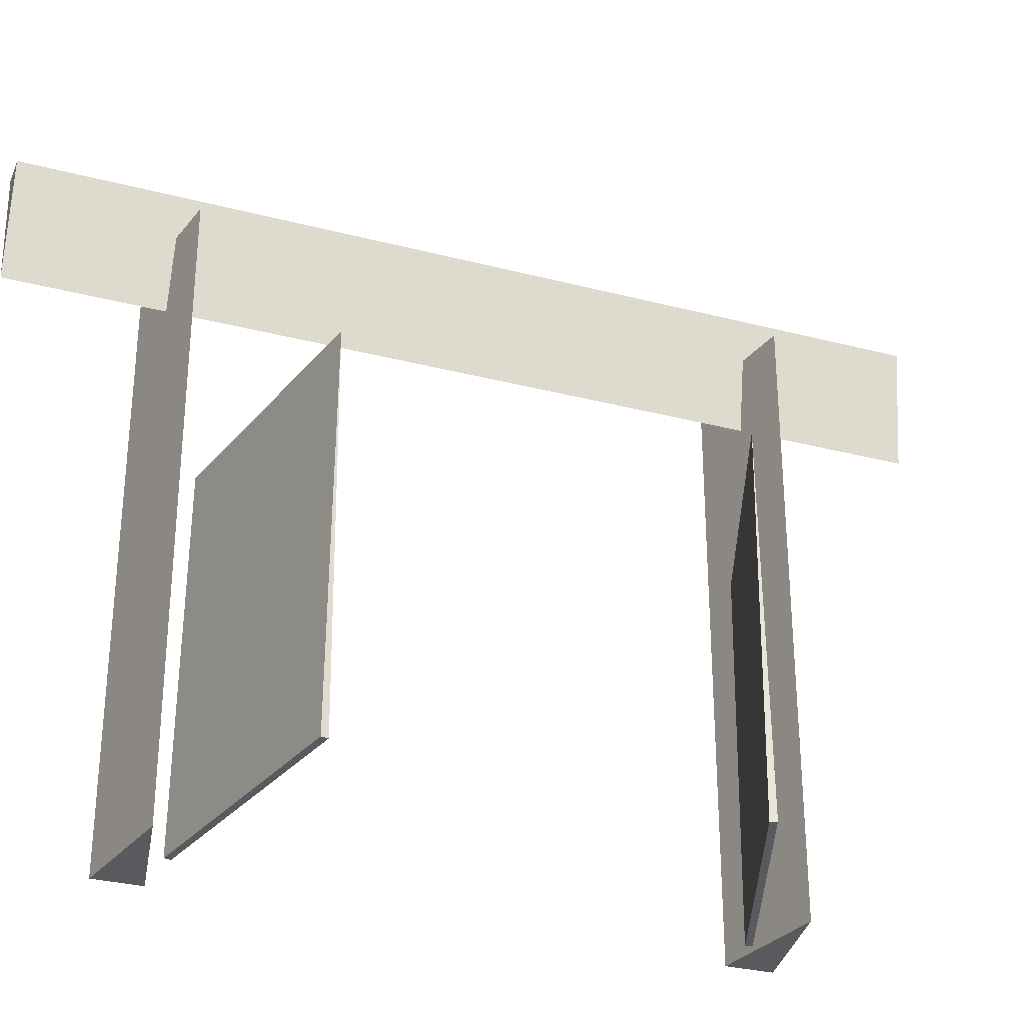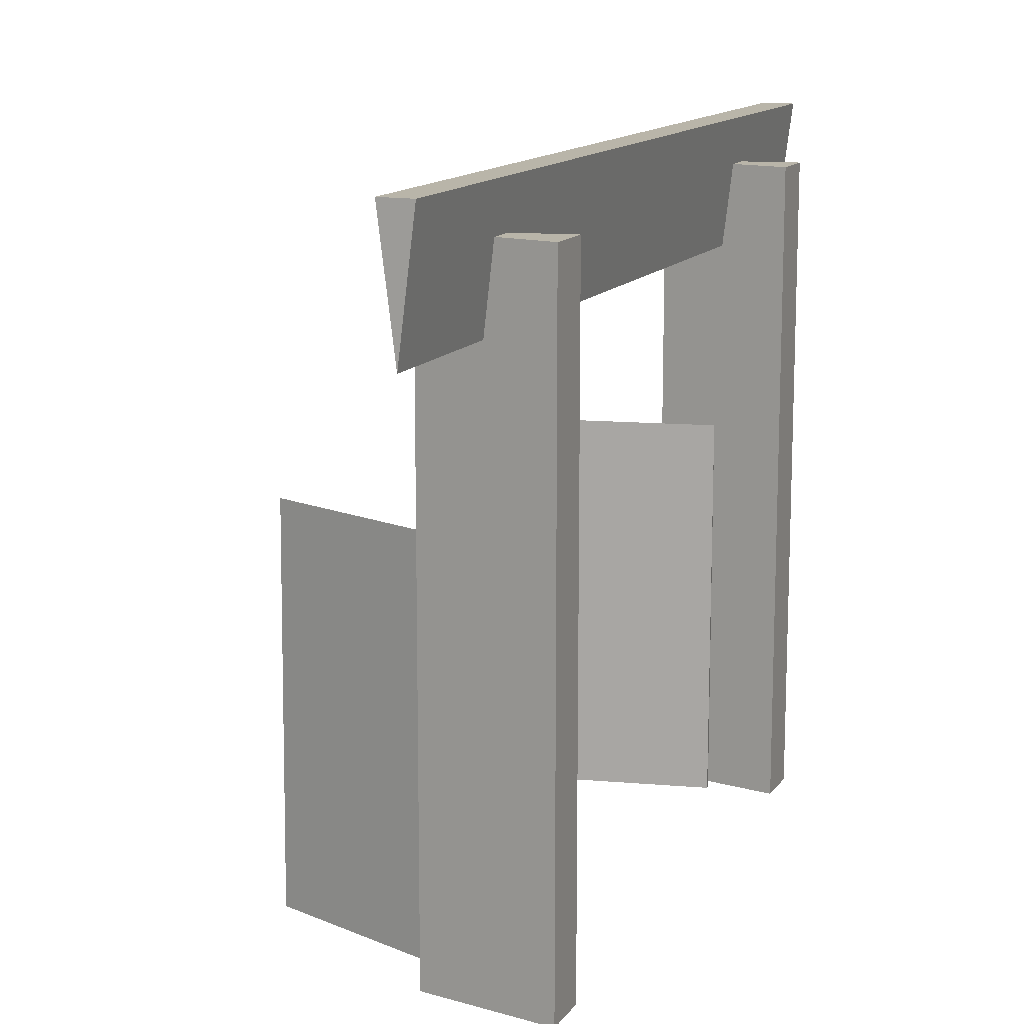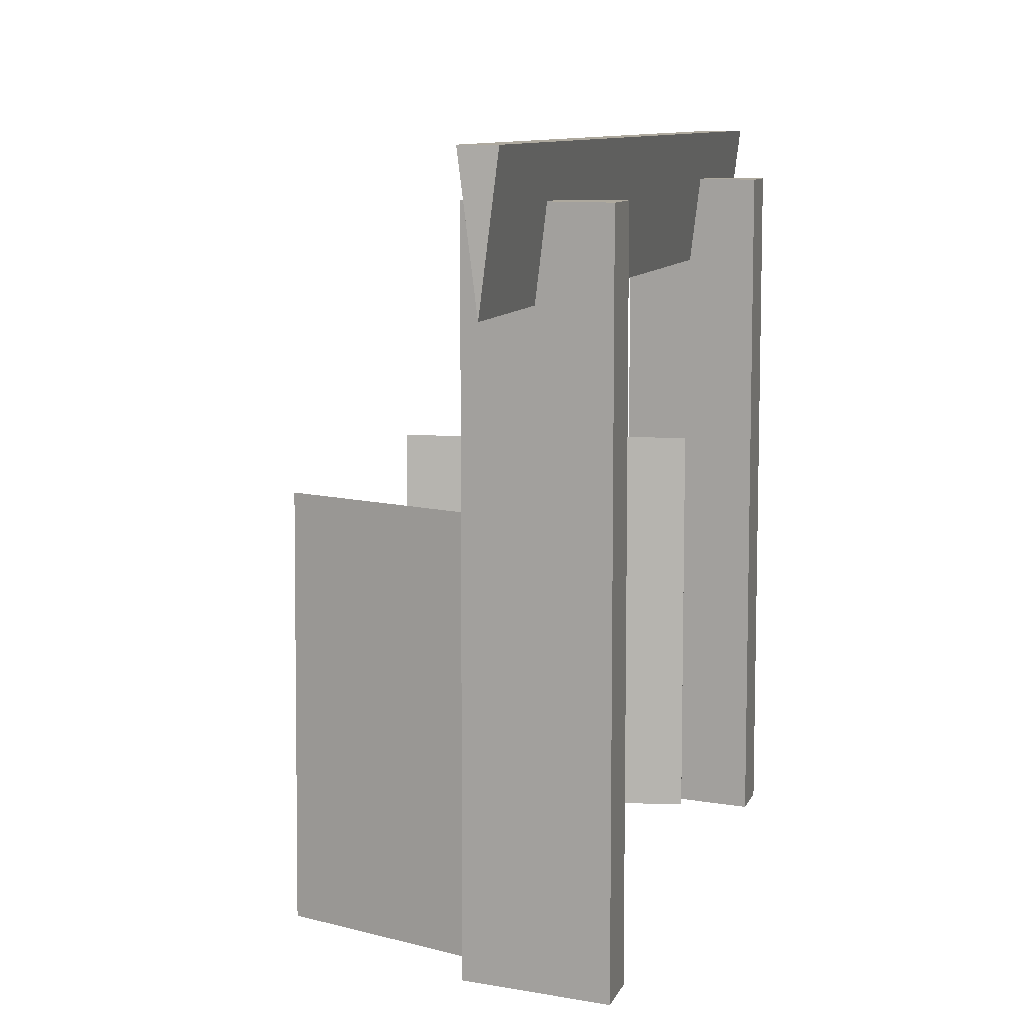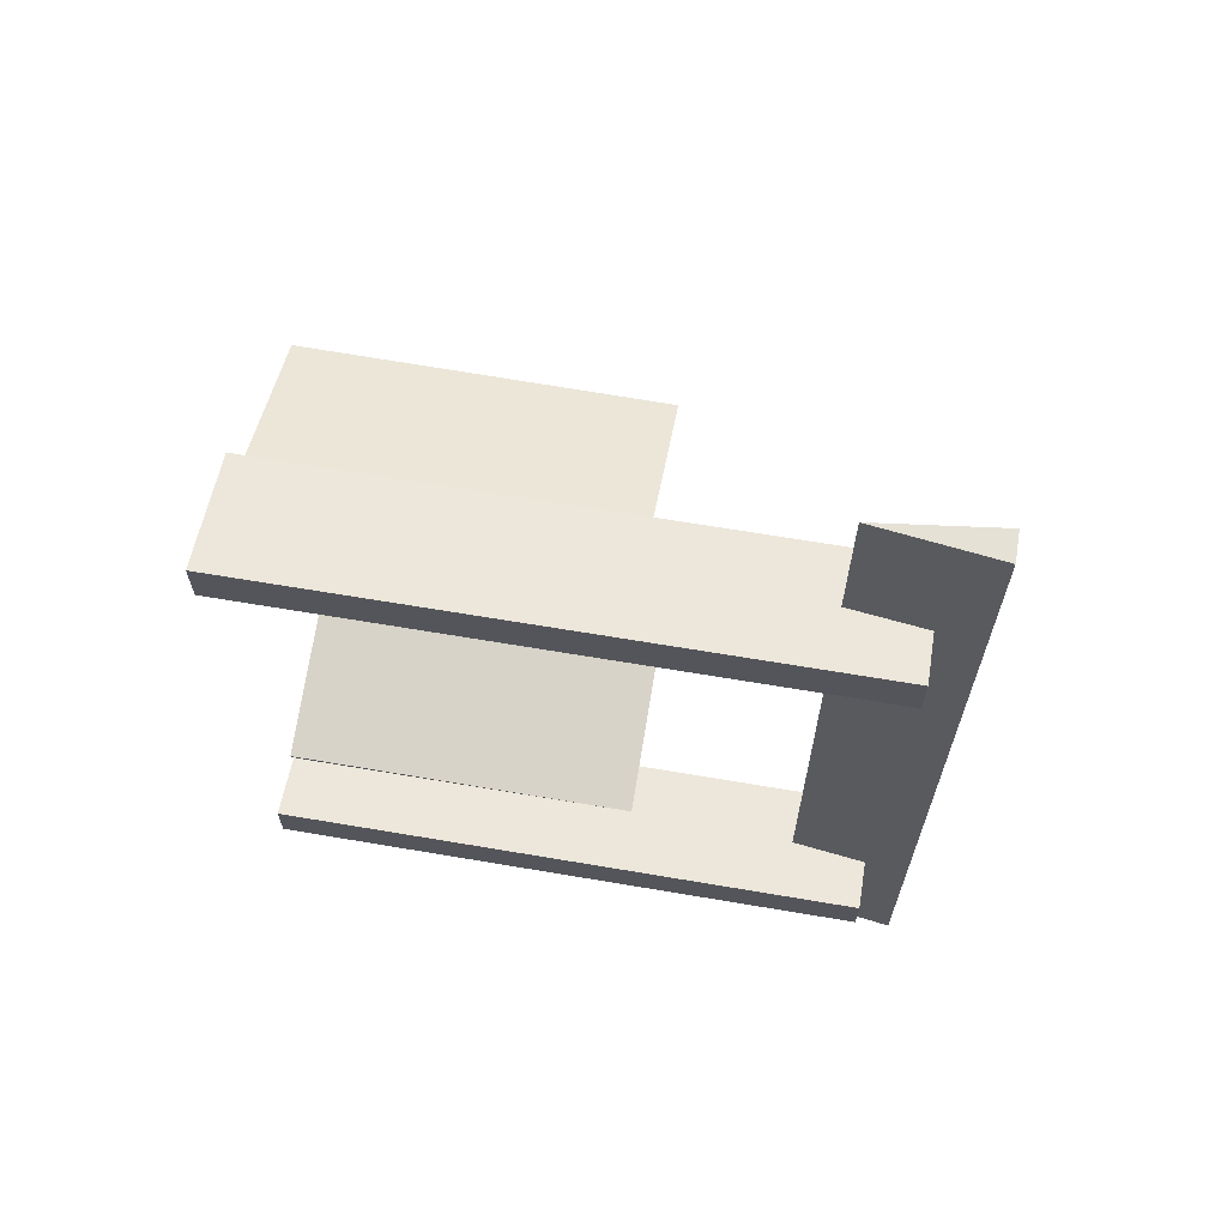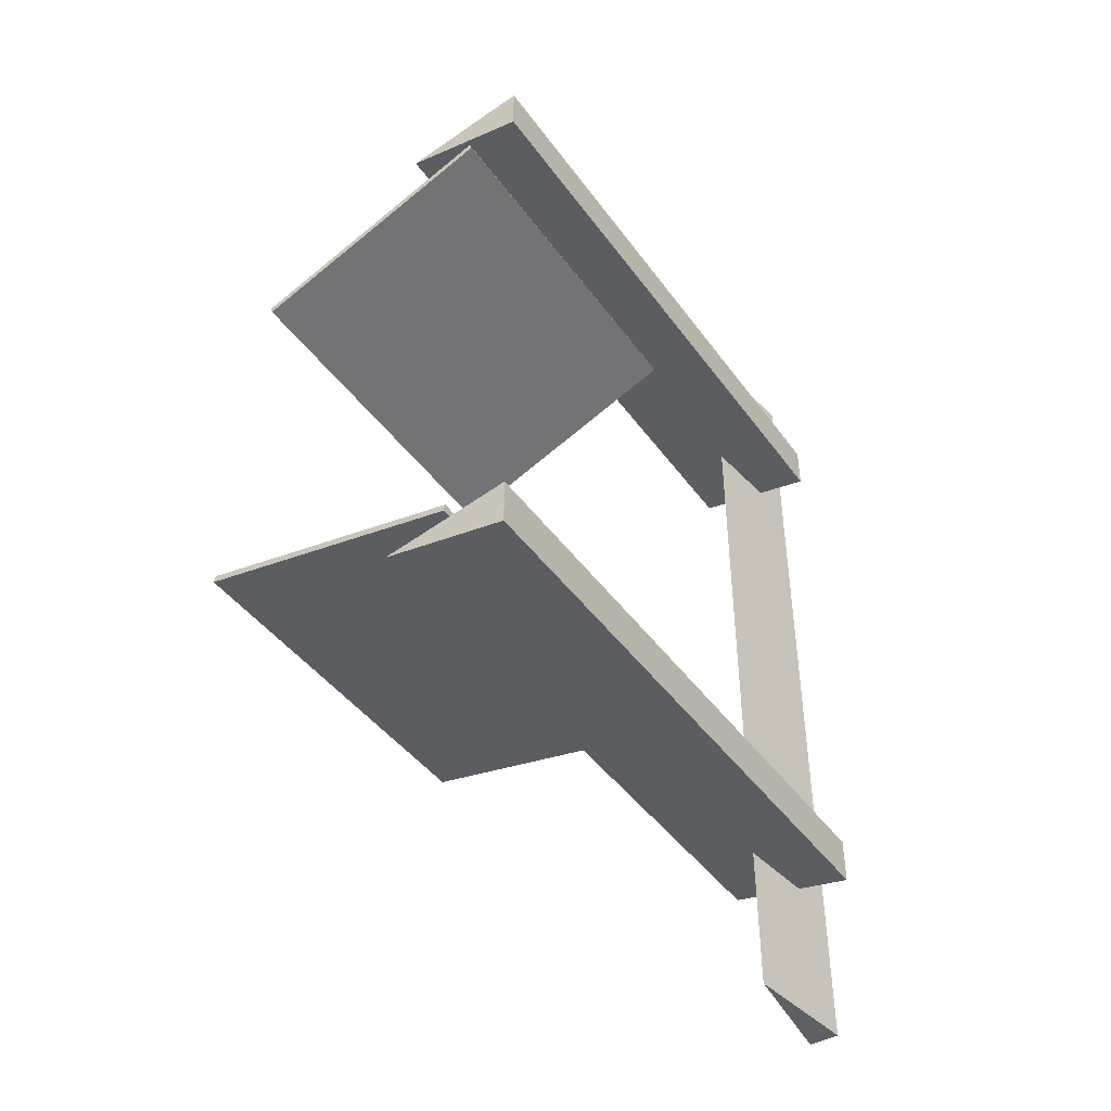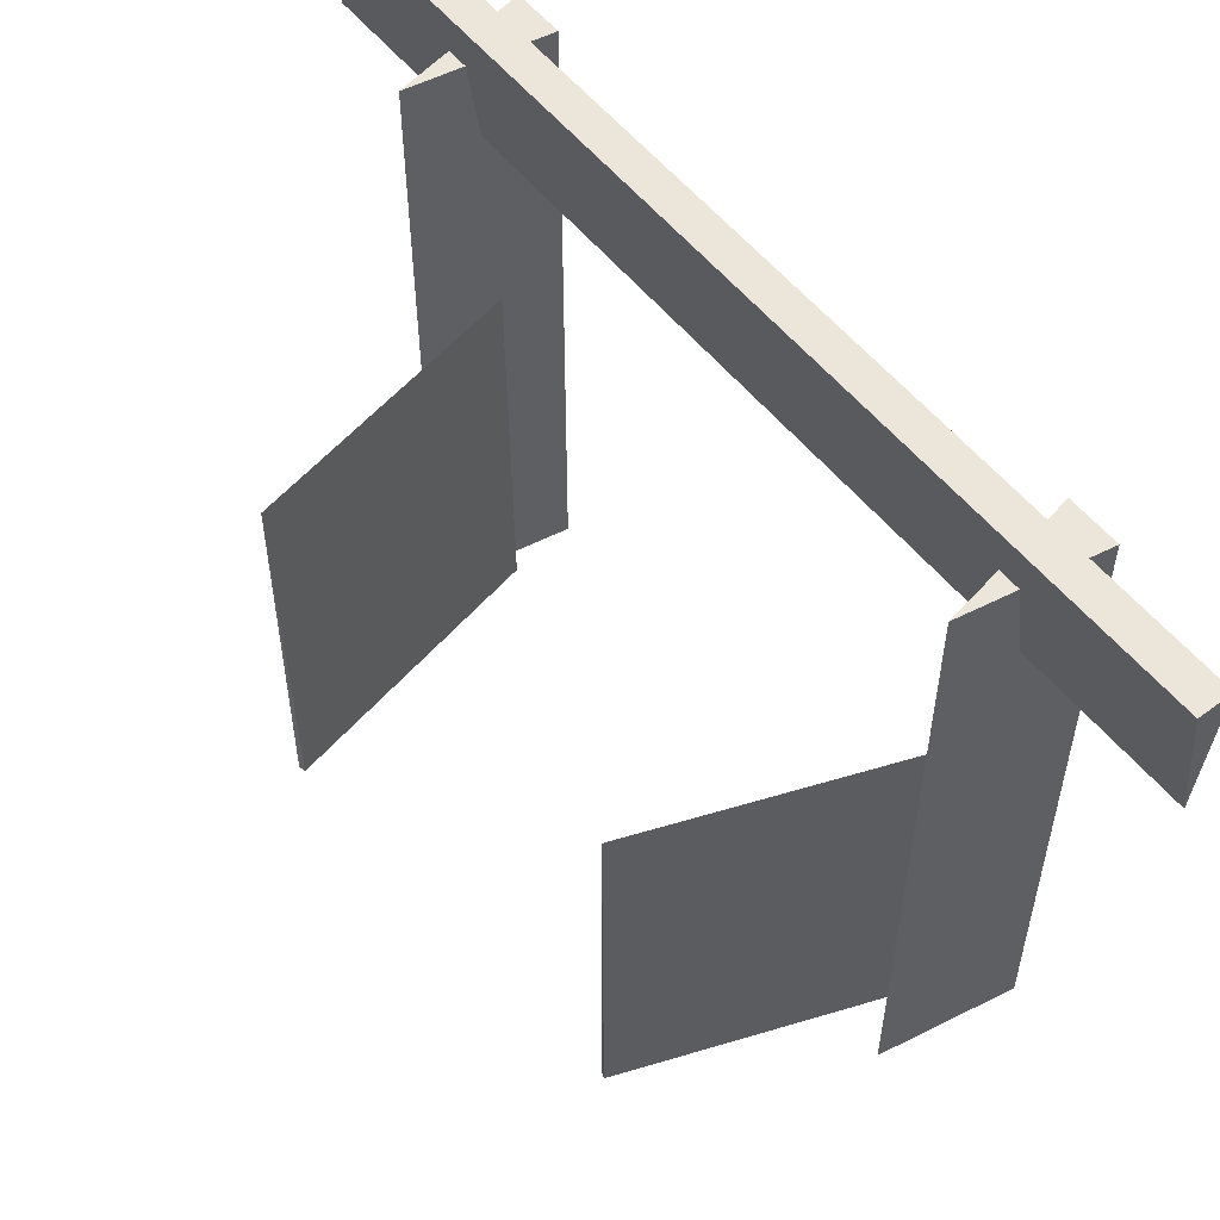
<metadata>
{"format":"obj","ext":"obj","renderer":"f3d","projection":"perspective","resolution":1024,"background":"white","views":[{"elev":-30.6,"azim":69.4,"up":"+Z"},{"elev":13.4,"azim":-157.7,"up":"+Z"},{"elev":9.1,"azim":-164.6,"up":"+Z"},{"elev":65.1,"azim":-80.3,"up":"+Y"},{"elev":-44.2,"azim":-146.6,"up":"+Y"},{"elev":55.7,"azim":141.5,"up":"+Z"}]}
</metadata>
<code>
g royale_slender_gates_lod1
v -1.032 -5.178 -3.273e-06
v 1.032 -4.789 -3.163e-06
v -1.032 -4.4 -3.054e-06
v -1.032 -4.4 10.11
v 1.032 -4.789 10.11
v -1.032 -5.178 10.11
v -1.032 -5.178 -3.273e-06
v 1.032 -4.789 10.11
v 1.032 -4.789 -3.163e-06
v -1.032 -5.178 10.11
v 1.032 -4.789 -3.163e-06
v -1.032 -4.4 10.11
v -1.032 -4.4 -3.054e-06
v 1.032 -4.789 10.11
v -1.032 -4.4 -3.054e-06
v -1.032 -5.178 10.11
v -1.032 -5.178 -3.273e-06
v -1.032 -4.4 10.11
v -1.032 4.408 -2.595e-06
v 1.032 4.797 -2.485e-06
v -1.032 5.186 -2.376e-06
v -1.032 5.186 10.11
v 1.032 4.797 10.11
v -1.032 4.408 10.11
v -1.032 4.408 -2.595e-06
v 1.032 4.797 10.11
v 1.032 4.797 -2.485e-06
v -1.032 4.408 10.11
v 1.032 4.797 -2.485e-06
v -1.032 5.186 10.11
v -1.032 5.186 -2.376e-06
v 1.032 4.797 10.11
v -1.032 5.186 -2.376e-06
v -1.032 4.408 10.11
v -1.032 4.408 -2.595e-06
v -1.032 5.186 10.11
v -0.2347 -7.5 10.83
v 0.2713 7.5 10.83
v 0.2713 -7.5 10.83
v -0.2347 7.5 10.83
v 0.2713 -7.5 10.83
v 0.01828 -7.5 8.834
v -0.2347 -7.5 10.83
v 0.01828 -7.5 8.834
v 0.2713 7.5 10.83
v 0.01828 7.5 8.834
v 0.2713 -7.5 10.83
v -0.2347 7.5 10.83
v 0.01828 7.5 8.834
v 0.2713 7.5 10.83
v 0.01828 7.5 8.834
v -0.2347 -7.5 10.83
v 0.01828 -7.5 8.834
v -0.2347 7.5 10.83
v 3.995 2.727 -4.088e-06
v -0.1317 4.43 -2.831e-06
v -0.1717 4.326 -2.834e-06
v 4.035 2.831 -4.085e-06
v 4.015 2.779 6.018
v 4.035 2.831 -4.085e-06
v 3.995 2.727 -4.088e-06
v 4.035 2.831 -4.085e-06
v -0.1517 4.378 6.018
v -0.1317 4.43 -2.831e-06
v 4.015 2.779 6.018
v -0.1517 4.378 6.018
v -0.1717 4.326 -2.834e-06
v -0.1317 4.43 -2.831e-06
v -0.1717 4.326 -2.834e-06
v 4.015 2.779 6.018
v 3.995 2.727 -4.088e-06
v -0.1517 4.378 6.018
v 0.0005566 -4.284 -3.427e-06
v 4.399 -3.516 -2.176e-06
v 4.377 -3.406 -2.173e-06
v 0.02251 -4.393 -3.43e-06
v 0.01153 -4.339 6.018
v 0.02251 -4.393 -3.43e-06
v 0.0005566 -4.284 -3.427e-06
v 0.02251 -4.393 -3.43e-06
v 4.388 -3.461 6.018
v 4.399 -3.516 -2.176e-06
v 0.01153 -4.339 6.018
v 4.388 -3.461 6.018
v 4.377 -3.406 -2.173e-06
v 4.399 -3.516 -2.176e-06
v 4.377 -3.406 -2.173e-06
v 0.01153 -4.339 6.018
v 0.0005566 -4.284 -3.427e-06
v 4.388 -3.461 6.018
g royale_slender_gates_lod1_0
f 3 2 1
f 6 5 4
f 9 8 7
f 10 7 8
f 13 12 11
f 14 11 12
f 17 16 15
f 18 15 16
f 21 20 19
f 24 23 22
f 27 26 25
f 28 25 26
f 31 30 29
f 32 29 30
f 35 34 33
f 36 33 34
g royale_slender_gates_lod1_1
f 39 38 37
f 40 37 38
f 43 42 41
f 46 45 44
f 47 44 45
f 50 49 48
f 53 52 51
f 54 51 52
g royale_slender_gates_lod1_2
f 57 56 55
f 58 55 56
f 61 60 59
f 64 63 62
f 65 62 63
f 68 67 66
f 71 70 69
f 72 69 70
f 75 74 73
f 76 73 74
f 79 78 77
f 82 81 80
f 83 80 81
f 86 85 84
f 89 88 87
f 90 87 88

</code>
